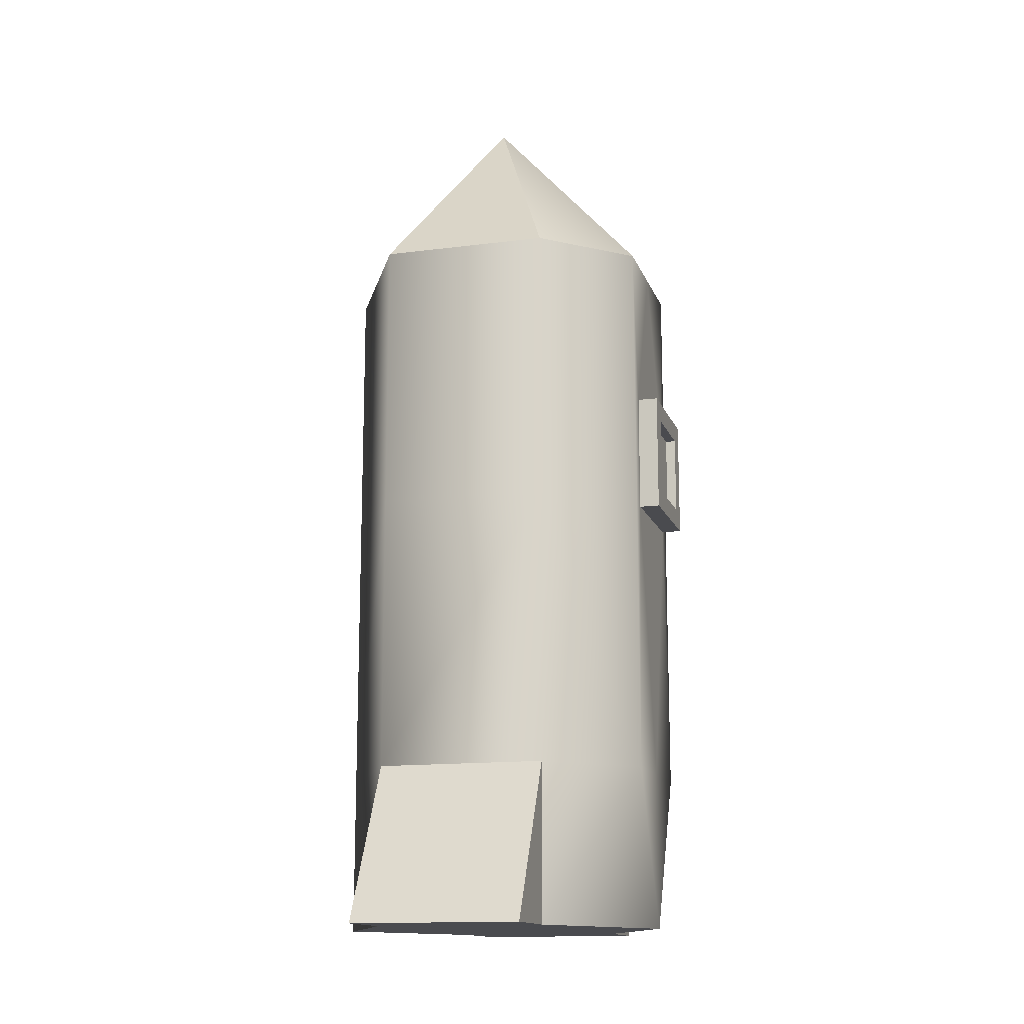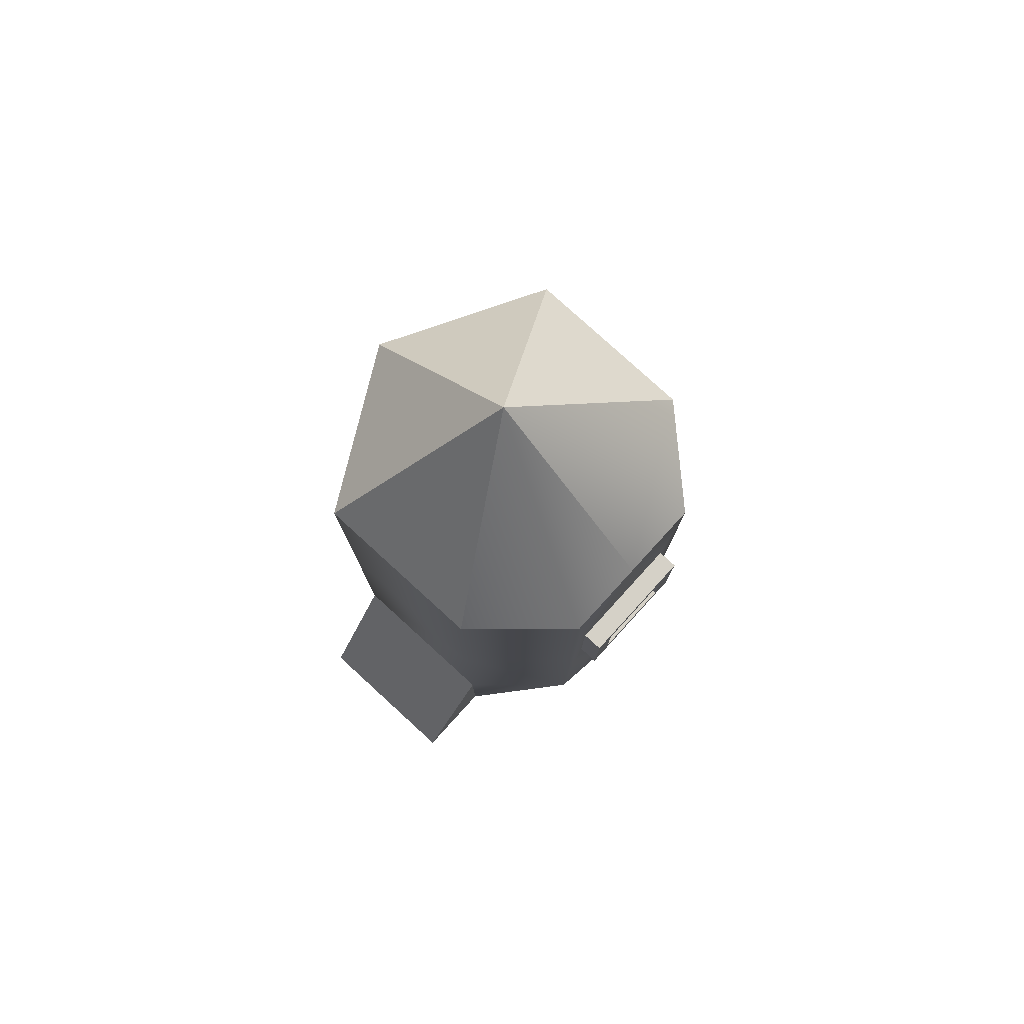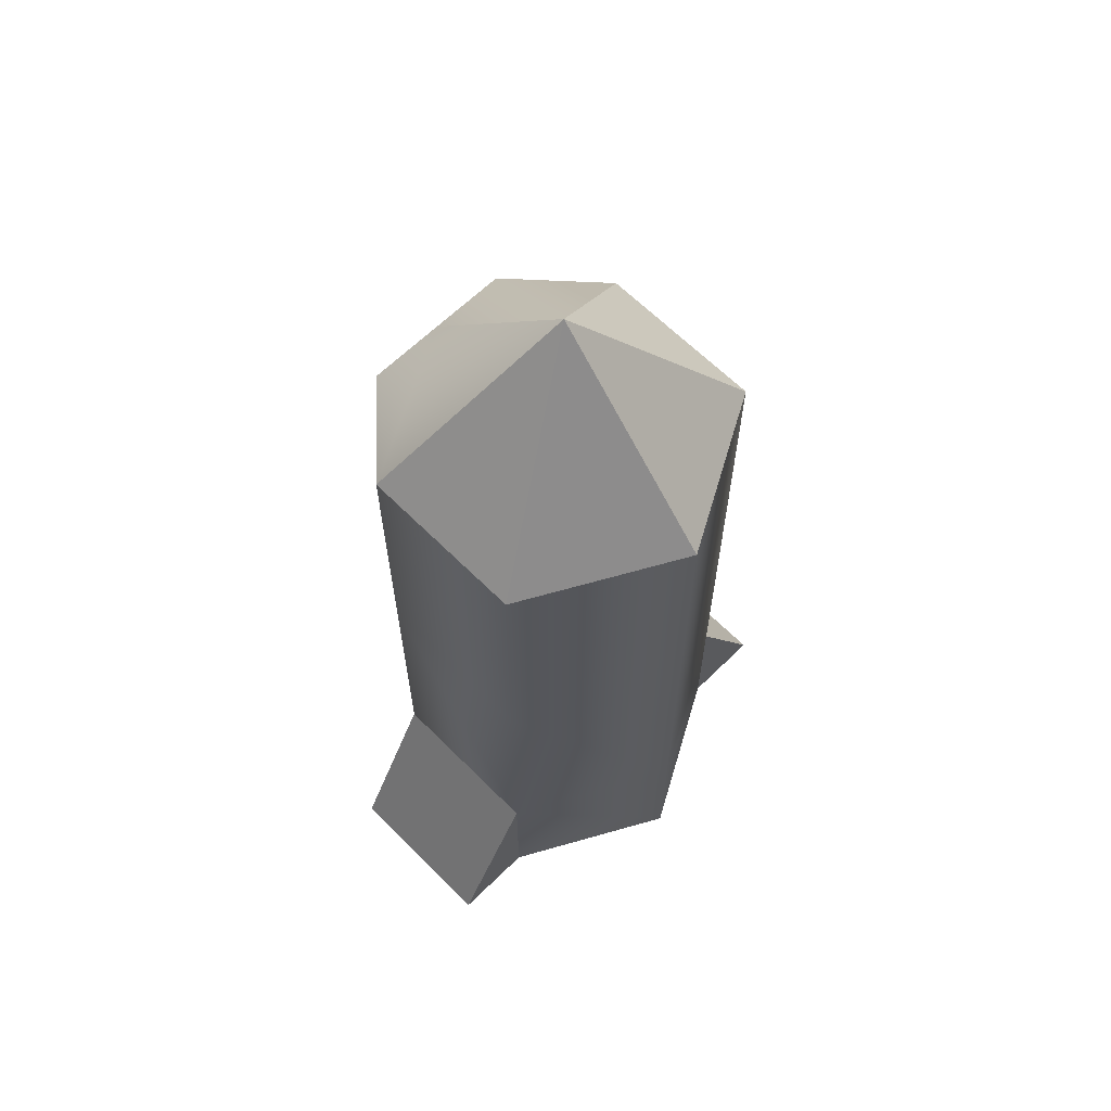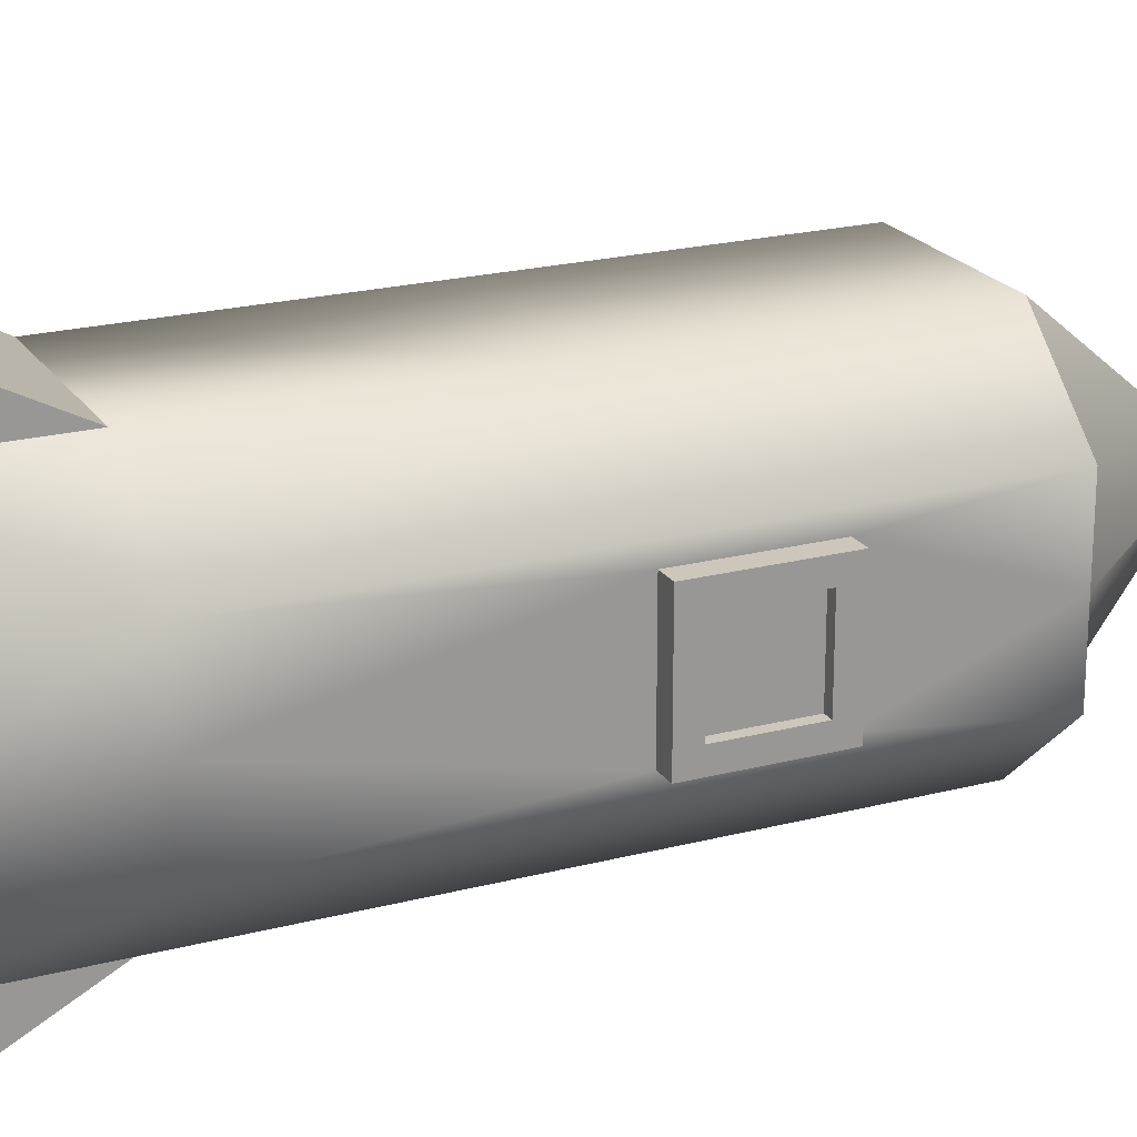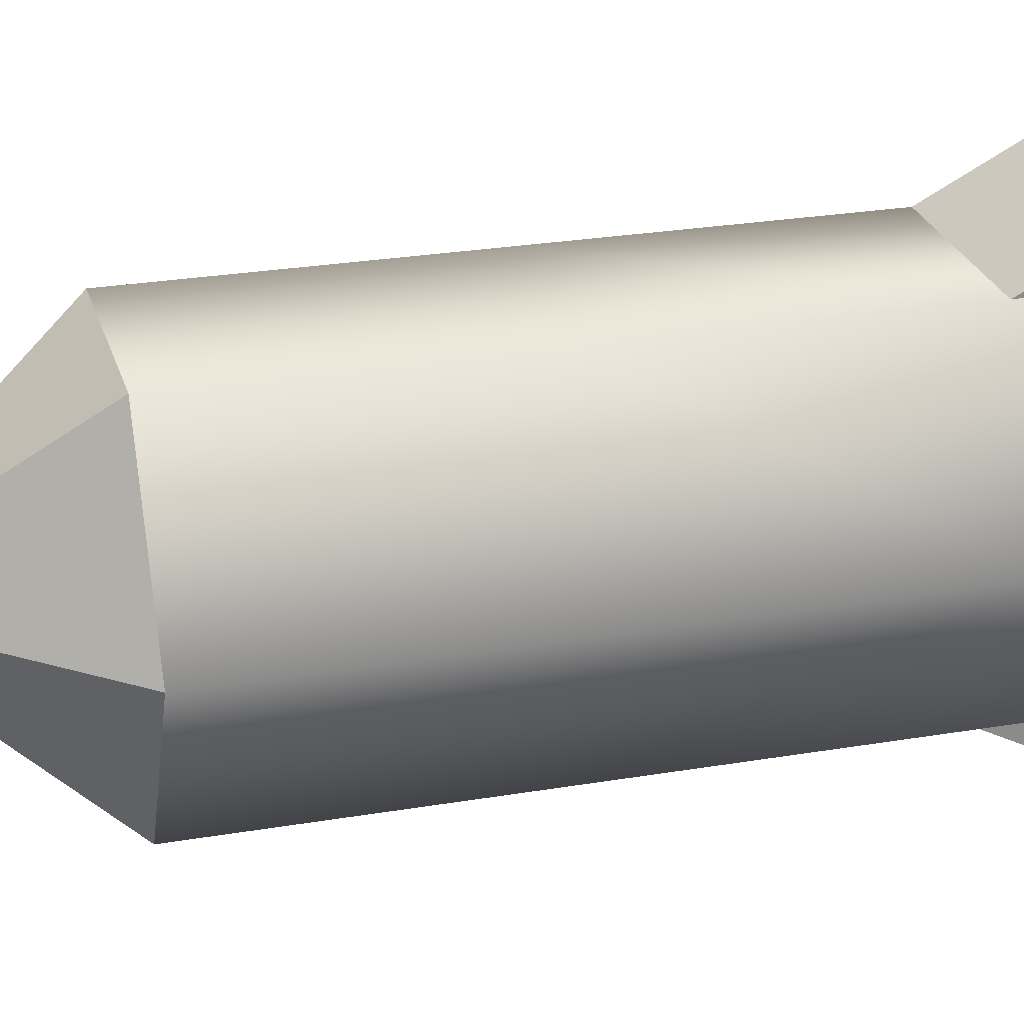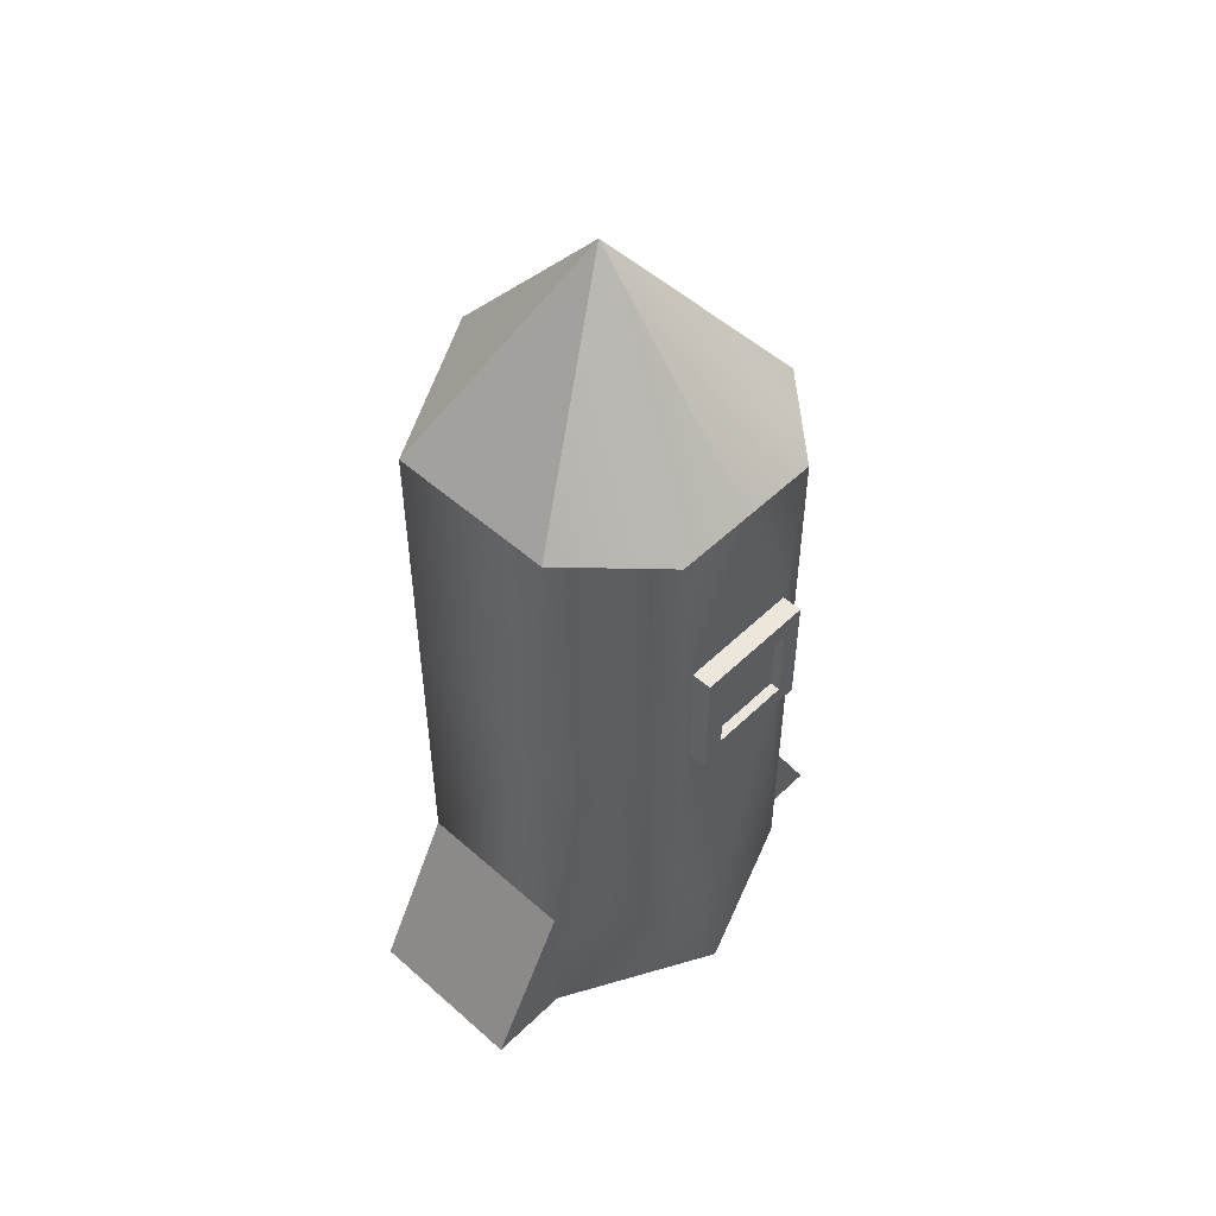
<metadata>
{"format":"obj","ext":"obj","renderer":"f3d","projection":"perspective","resolution":1024,"background":"white","views":[{"elev":-14.3,"azim":15.8,"up":"+Y"},{"elev":79.2,"azim":42.4,"up":"+Y"},{"elev":63.7,"azim":-134.7,"up":"+Y"},{"elev":21.5,"azim":65.3,"up":"+Z"},{"elev":26.1,"azim":-105.1,"up":"+Z"},{"elev":51.5,"azim":43.8,"up":"+Y"}]}
</metadata>
<code>
o Spaceship
g Cylinder
v -2.98e-08 1.192e-07 -0.18
v 0.17 1.192e-07 -0.18
v 0.085 1.192e-07 -0.02412
v -2.98e-08 0.72 -0.18
v 0.17 0.92 -0.18
v 0.085 0.72 -0.02412
v 0.255 1.192e-07 -0.02412
v 0.255 0.72 -0.02412
v 0.34 1.192e-07 -0.18
v 0.255 1.192e-07 -0.3359
v 0.085 1.192e-07 -0.3359
v 0.255 0.72 -0.3359
v 0.085 0.72 -0.3359
v -2.98e-08 0.16 -0.18
v 0.085 0.16 -0.02412
v 0.085 0 0.0601
v 0.255 0 0.0601
v 0.255 0 -0.4201
v 0.085 0 -0.4201
v 0.085 0.16 -0.3359
v 0.255 0.16 -0.3359
v 0.255 0.16 -0.02412
v 0.34 0.72 -0.18
v 0.34 0.72 -0.1021
v 0.34 0.72 -0.2579
v 0.34 0.16 -0.1021
v 0.34 0.16 -0.18
v 0.34 0.16 -0.2579
v -2.98e-08 0.56 -0.18
v 0.085 0.56 -0.02412
v 0.255 0.56 -0.02412
v 0.255 0.56 -0.3359
v 0.085 0.56 -0.3359
v 0.34 0.56 -0.1021
v 0.34 0.56 -0.2579
v 0.085 0.44 -0.02412
v -2.98e-08 0.44 -0.18
v 0.255 0.44 -0.02412
v 0.085 0.44 -0.3359
v 0.255 0.44 -0.3359
v 0.34 0.44 -0.1021
v 0.34 0.44 -0.2579
v 0.34 0.56 -0.24
v 0.34 0.56 -0.18
v 0.34 0.44 -0.24
v 0.34 0.44 -0.18
v 0.34 0.56 -0.12
v 0.34 0.44 -0.12
v 0.3601 0.56 -0.12
v 0.3601 0.56 -0.18
v 0.3601 0.44 -0.18
v 0.3601 0.44 -0.12
v 0.3601 0.56 -0.24
v 0.3601 0.44 -0.24
v 0.3601 0.54 -0.12
v 0.3601 0.46 -0.12
v 0.3601 0.54 -0.24
v 0.3601 0.46 -0.24
v 0.3601 0.54 -0.14
v 0.3601 0.46 -0.14
v 0.3601 0.54 -0.22
v 0.3501 0.46 -0.14
v 0.3501 0.54 -0.14
v 0.3501 0.54 -0.22
v 0.3501 0.46 -0.22
v 0.3601 0.46 -0.22
f 1 2 3
f 3 2 7
f 7 2 9
f 9 2 10
f 10 2 11
f 11 2 1
f 6 5 4
f 8 5 6
f 13 5 12
f 4 5 13
f 9 27 26
f 9 26 7
f 22 7 26
f 28 10 21
f 9 10 28
f 27 9 28
f 23 43 25
f 44 43 23
f 43 35 25
f 28 42 45
f 28 45 27
f 46 27 45
f 47 23 24
f 47 44 23
f 24 34 47
f 27 46 48
f 27 48 26
f 41 26 48
f 49 44 47
f 49 50 44
f 50 43 44
f 50 53 43
f 51 48 46
f 51 52 48
f 54 46 45
f 54 51 46
f 48 52 56
f 47 48 56
f 55 47 56
f 47 55 49
f 53 57 43
f 58 43 57
f 58 45 43
f 58 54 45
f 50 61 53
f 59 61 50
f 49 59 50
f 49 55 59
f 61 57 53
f 54 58 66
f 54 66 51
f 60 51 66
f 52 51 60
f 56 52 60
f 14 1 3
f 3 15 14
f 16 16 17
f 17 17 16
f 19 18 18
f 18 19 19
f 20 11 1
f 1 14 20
f 18 21 10
f 10 18 18
f 19 20 21
f 21 18 19
f 19 11 20
f 20 19 19
f 18 10 11
f 11 19 18
f 16 3 7
f 7 17 16
f 17 7 22
f 22 17 17
f 16 15 3
f 3 16 16
f 17 22 15
f 15 16 17
f 24 23 5
f 5 8 24
f 23 25 12
f 12 5 23
f 29 30 6
f 6 4 29
f 6 30 31
f 31 8 6
f 33 13 12
f 12 32 33
f 33 29 4
f 4 13 33
f 31 34 24
f 24 8 31
f 35 32 12
f 12 25 35
f 29 37 36
f 36 30 29
f 14 15 36
f 36 37 14
f 15 22 38
f 38 36 15
f 30 36 38
f 38 31 30
f 39 33 32
f 32 40 39
f 20 39 40
f 40 21 20
f 33 39 37
f 37 29 33
f 39 20 14
f 14 37 39
f 31 38 41
f 41 34 31
f 38 22 26
f 26 41 38
f 32 35 42
f 42 40 32
f 40 42 28
f 28 21 40
f 42 35 43
f 43 45 42
f 48 47 34
f 34 41 48
f 59 55 56
f 56 60 59
f 65 64 63
f 63 62 65
f 58 57 61
f 61 66 58
f 64 61 59
f 59 63 64
f 65 66 61
f 61 64 65
f 62 60 66
f 66 65 62
f 63 59 60
f 60 62 63

</code>
